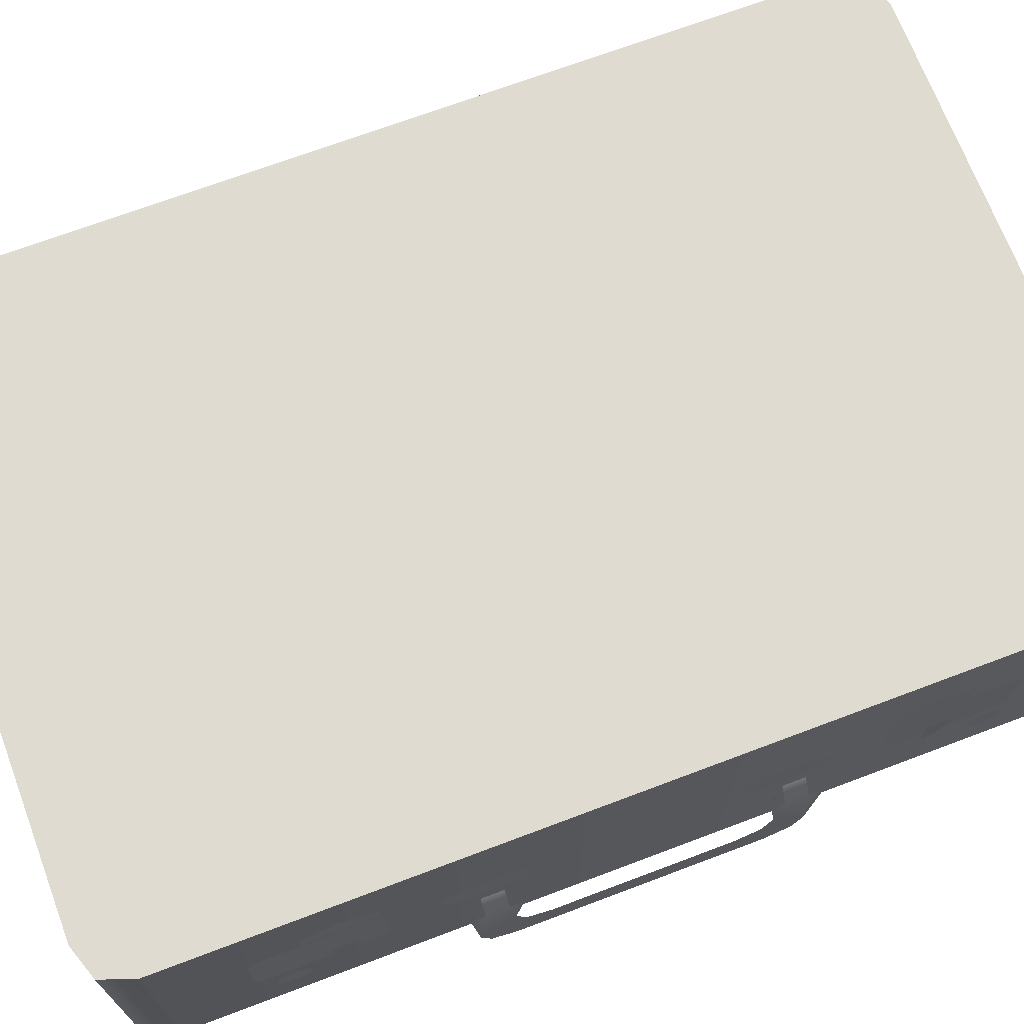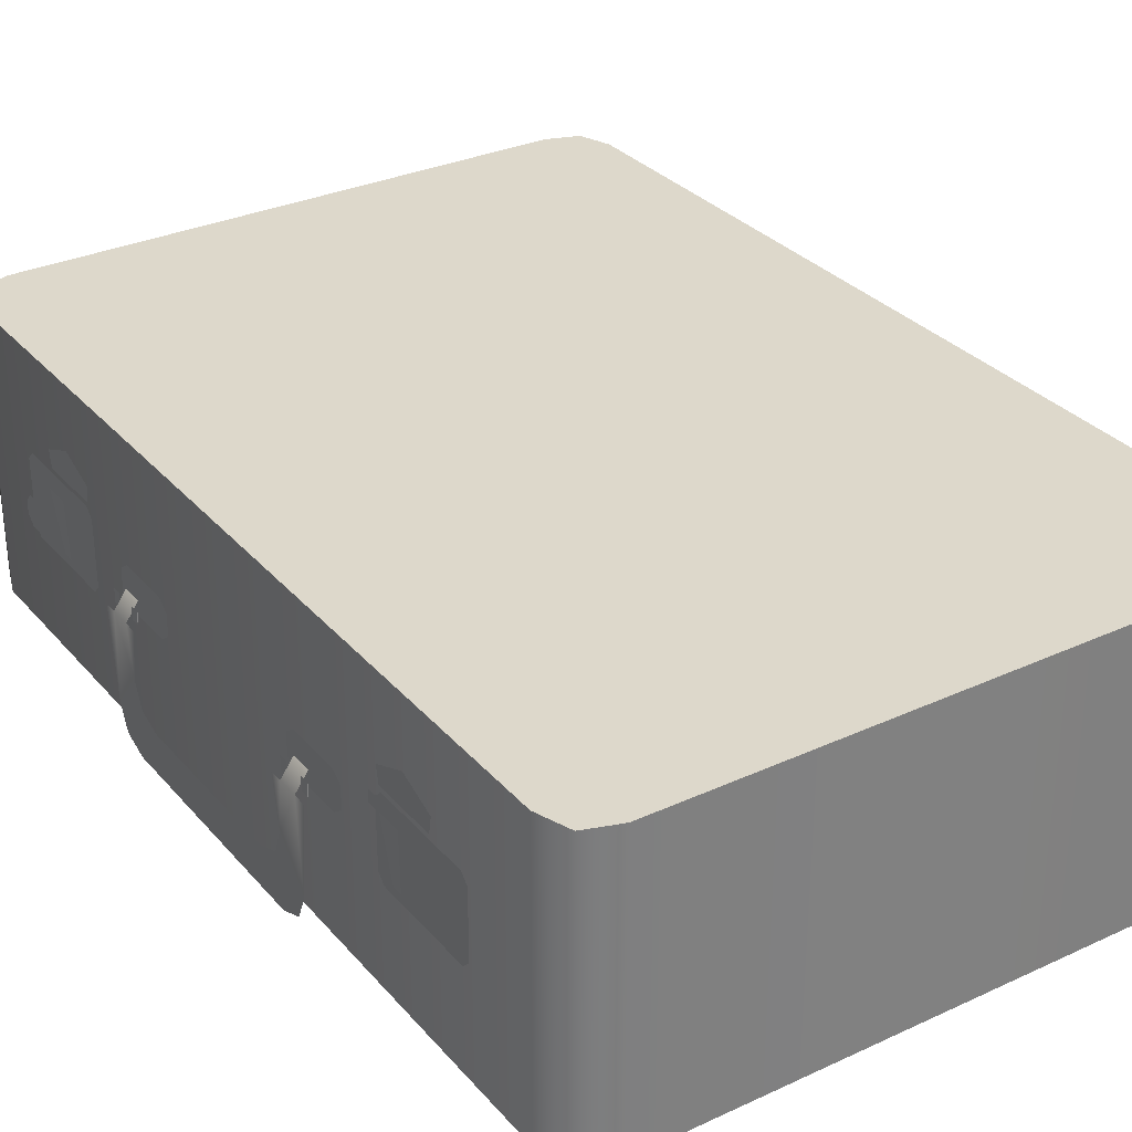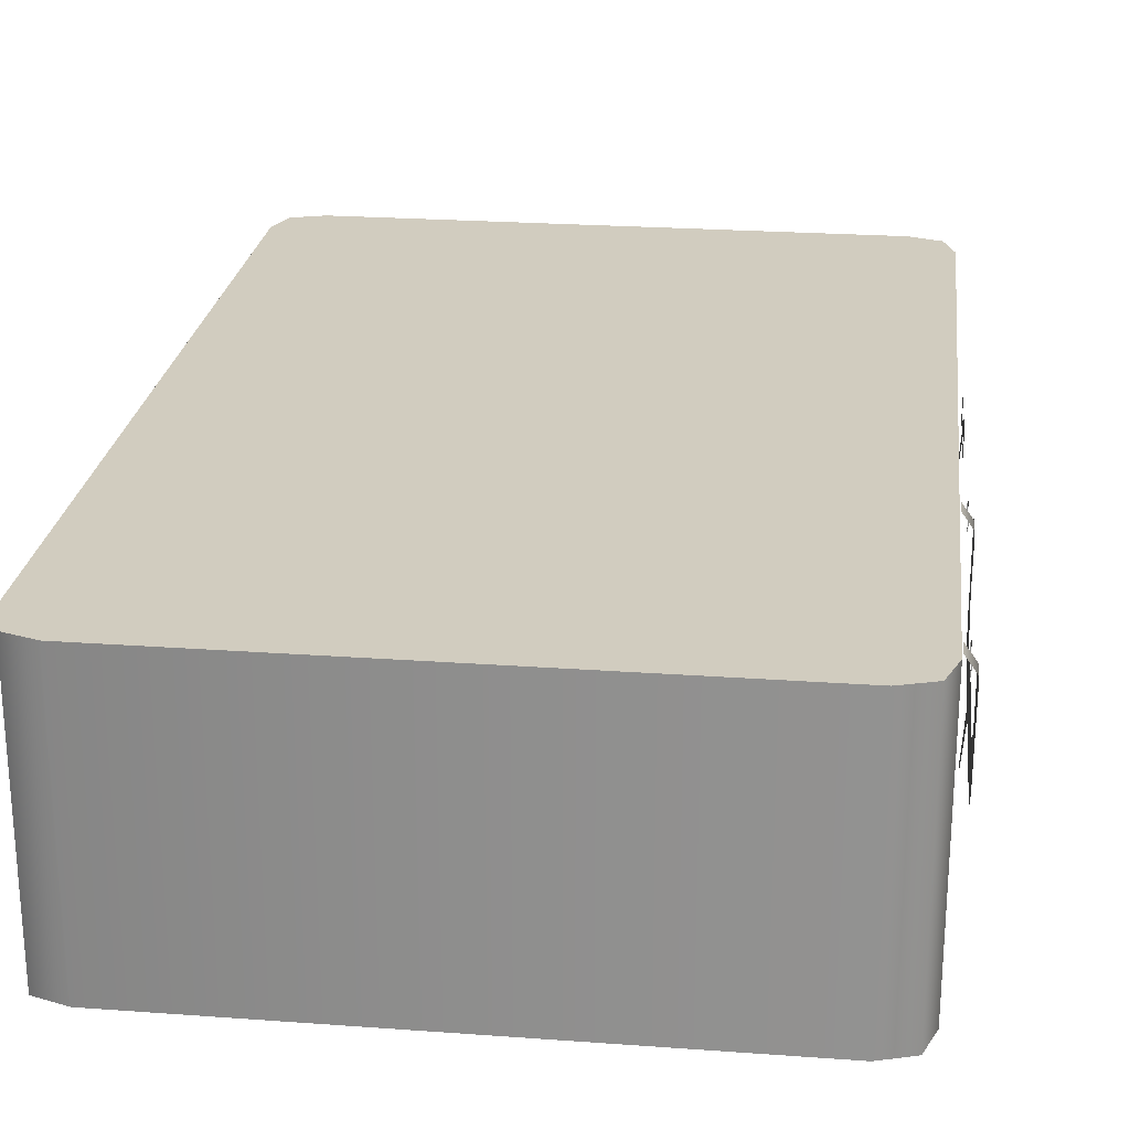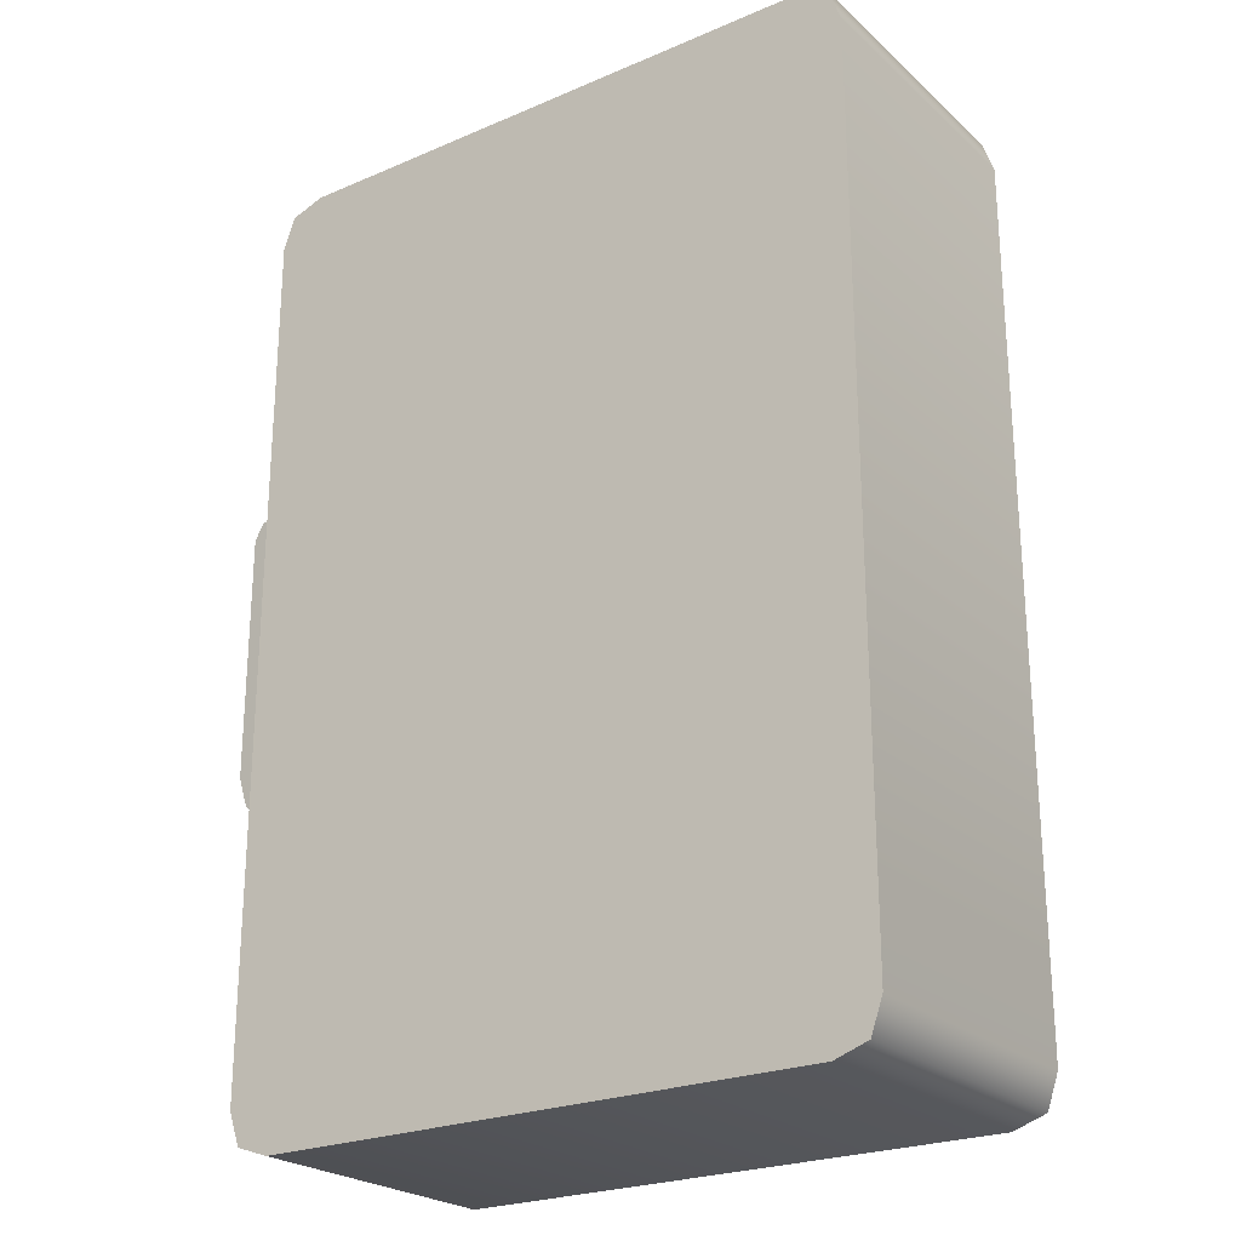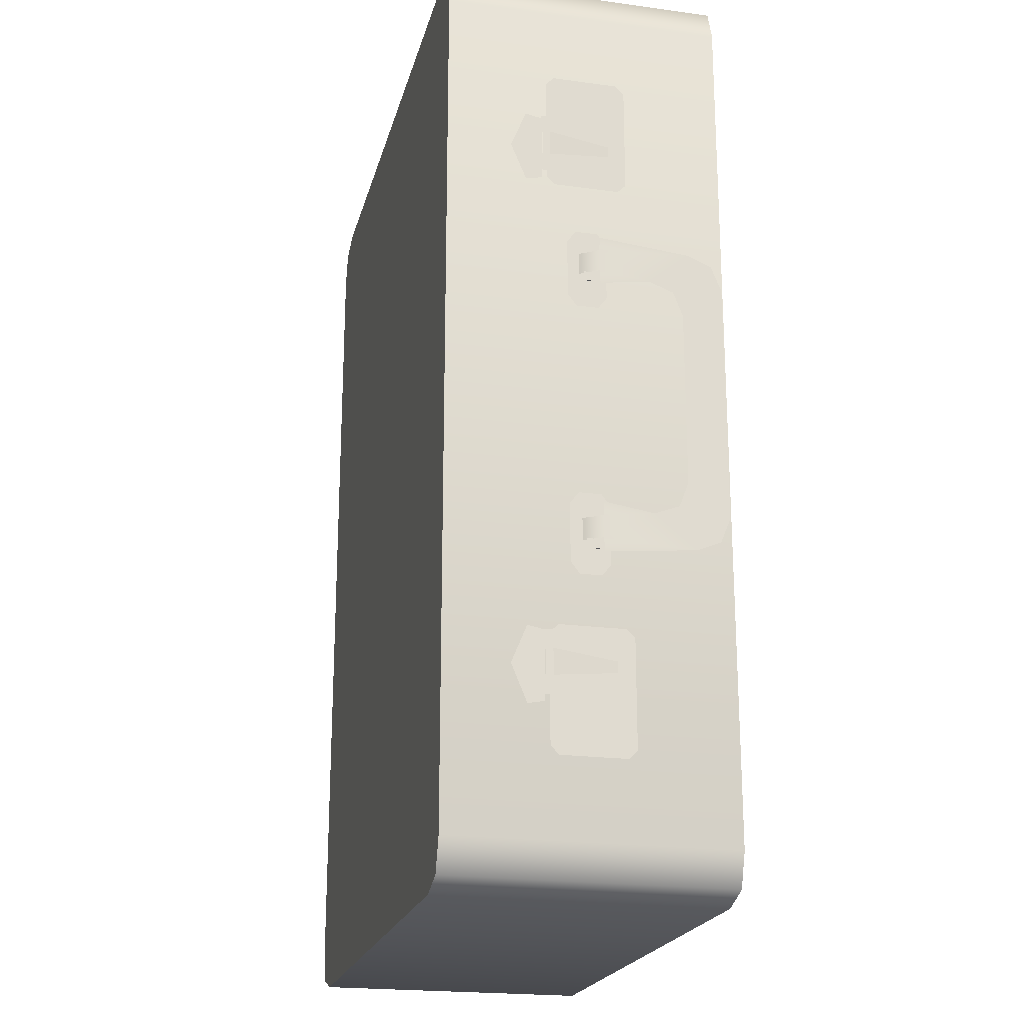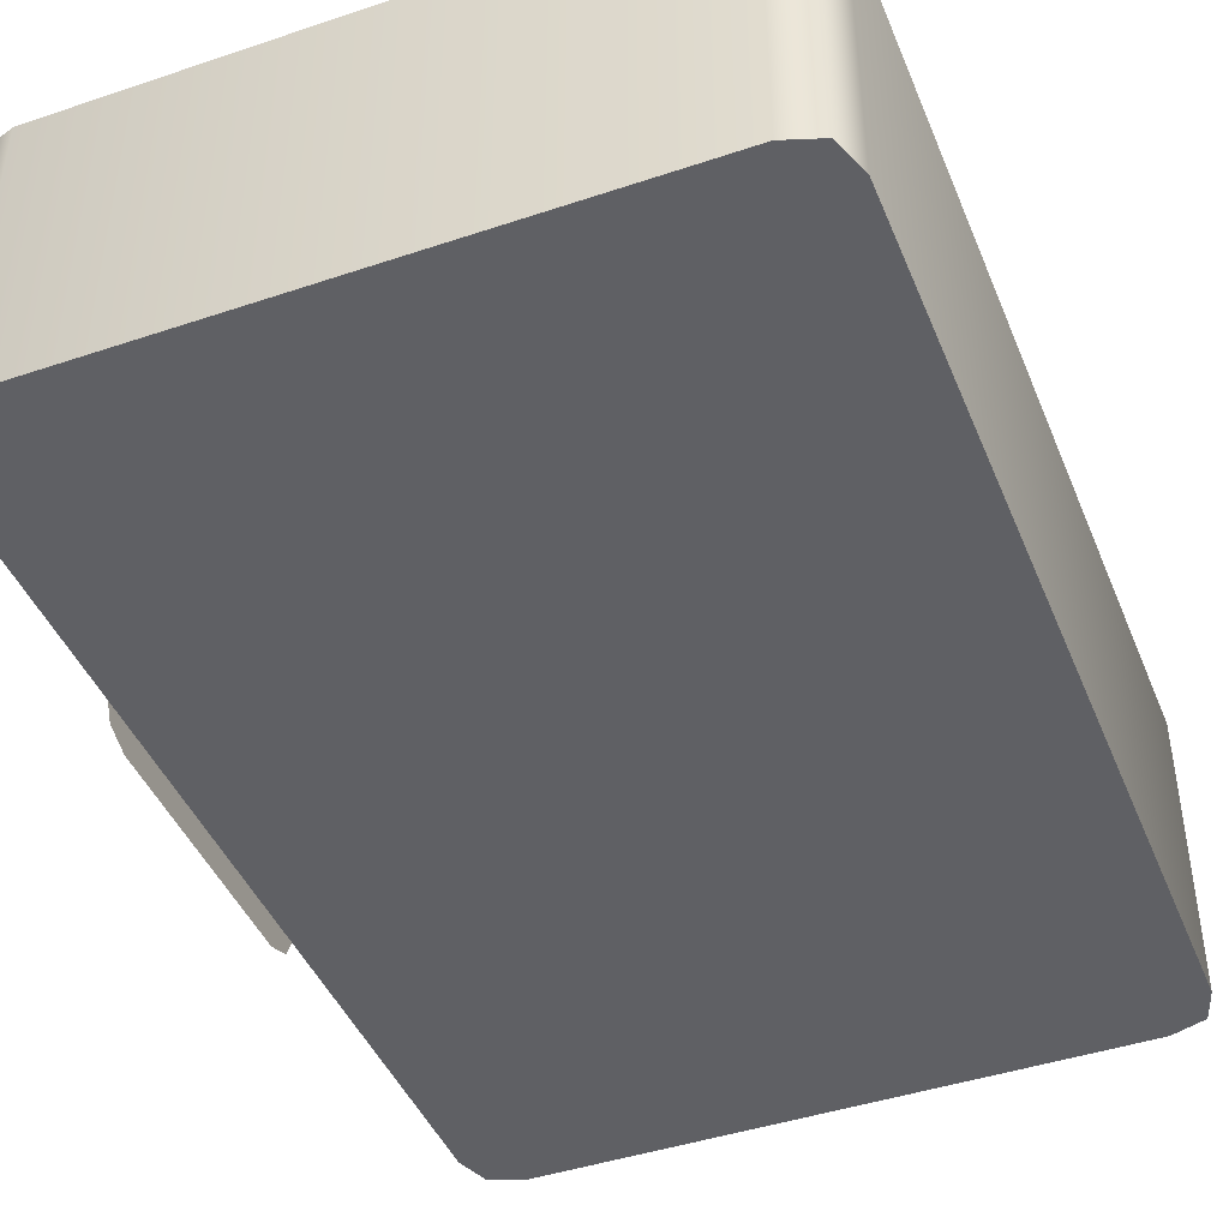
<metadata>
{"format":"obj","ext":"obj","renderer":"f3d","projection":"perspective","resolution":1024,"background":"white","views":[{"elev":70.1,"azim":69.3,"up":"+Z"},{"elev":31.1,"azim":146.7,"up":"+Z"},{"elev":24.0,"azim":6.9,"up":"+Z"},{"elev":-24.0,"azim":-144.7,"up":"+Y"},{"elev":-21.2,"azim":76.4,"up":"+Y"},{"elev":-44.0,"azim":-158.5,"up":"+Z"}]}
</metadata>
<code>
g ItemBox_Suitcase_02
v 0.2154 -0.3705 -0.1101
v 0.2412 -0.3617 0.1093
v 0.2412 -0.3617 -0.1101
v 0.2154 -0.3705 0.1093
v -0.2154 -0.3705 -0.1101
v -0.2154 -0.3705 0.1093
v -0.2412 -0.3617 -0.1101
v -0.2412 -0.3617 0.1093
v 0.2503 -0.3359 0.1093
v 0.2412 -0.3617 -0.1101
v 0.2412 -0.3617 0.1093
v 0.2503 -0.3359 -0.1101
v 0.2503 0.3359 -0.1101
v 0.2503 0.3359 0.1093
v 0.2412 0.3617 -0.1101
v 0.2412 0.3617 0.1093
v -0.2412 -0.3617 -0.1101
v -0.2503 -0.3359 0.1093
v -0.2412 -0.3617 0.1093
v -0.2503 -0.3359 -0.1101
v -0.2503 0.3359 -0.1101
v -0.2503 0.3359 0.1093
v -0.2412 0.3617 -0.1101
v -0.2412 0.3617 0.1093
v 0.2154 0.3705 0.1093
v 0.2412 0.3617 -0.1101
v 0.2412 0.3617 0.1093
v 0.2154 0.3705 -0.1101
v -0.2154 0.3705 -0.1101
v -0.2154 0.3705 0.1093
v -0.2412 0.3617 0.1093
v -0.2412 0.3617 -0.1101
v 0.2412 -0.3617 0.1093
v 0.2503 0.3359 0.1093
v 0.2503 -0.3359 0.1093
v -0.2154 -0.3705 0.1093
v 0.2154 -0.3705 0.1093
v -0.2154 0.3705 0.1093
v 0.2412 0.3617 0.1093
v 0.2154 0.3705 0.1093
v -0.2503 0.3359 0.1093
v -0.2412 0.3617 0.1093
v -0.2503 -0.3359 0.1093
v -0.2412 -0.3617 0.1093
v -0.2503 0.3359 -0.1101
v -0.2154 0.3705 -0.1101
v -0.2412 0.3617 -0.1101
v -0.2154 -0.3705 -0.1101
v -0.2412 -0.3617 -0.1101
v -0.2503 -0.3359 -0.1101
v 0.2412 -0.3617 -0.1101
v 0.2154 -0.3705 -0.1101
v 0.2503 0.3359 -0.1101
v 0.2503 -0.3359 -0.1101
v 0.2412 0.3617 -0.1101
v 0.2154 0.3705 -0.1101
v 0.2509 -0.1793 -0.02678
v 0.2509 -0.1857 0.03049
v 0.2509 -0.1793 0.02411
v 0.2509 -0.2689 0.03049
v 0.2509 -0.2689 -0.03316
v 0.2509 -0.1857 -0.03316
v 0.2509 -0.2753 0.02411
v 0.2509 -0.2753 -0.02678
v 0.2615 -0.243 -0.01377
v 0.2615 -0.2361 0.002932
v 0.2615 -0.2361 -0.006854
v 0.2615 -0.2597 -0.006854
v 0.2615 -0.2528 -0.01377
v 0.2615 -0.2528 0.009852
v 0.2615 -0.243 0.009852
v 0.2615 -0.2597 0.002932
v 0.2603 -0.2004 0.03033
v 0.2566 -0.2146 -0.0177
v 0.2603 -0.2202 0.03033
v 0.2566 -0.206 -0.0177
v 0.2588 -0.2194 0.03671
v 0.2588 -0.2342 0.02696
v 0.2588 -0.2342 0.03671
v 0.2588 -0.2194 0.02696
v 0.2588 -0.1864 0.03671
v 0.2588 -0.2012 0.02696
v 0.2588 -0.2012 0.03671
v 0.2588 -0.1864 0.02696
v 0.2583 -0.2194 0.02818
v 0.2583 -0.2012 0.03549
v 0.2583 -0.2012 0.02818
v 0.2583 -0.2194 0.03549
v 0.2679 -0.09947 -0.005988
v 0.2679 -0.08886 -0.006714
v 0.2679 -0.09464 -0.04495
v 0.2679 -0.1167 -0.005988
v 0.2585 -0.09953 0.007338
v 0.2585 -0.1166 0.007338
v 0.2679 -0.1206 -0.07652
v 0.2679 -0.1273 -0.006714
v 0.2679 -0.1128 -0.0951
v 0.2679 -0.08734 -0.06411
v 0.2679 -0.09355 -0.103
v 0.2679 -0.06811 -0.07134
v 0.2679 0.06811 -0.07134
v 0.2679 0.09355 -0.103
v 0.2679 0.08734 -0.06411
v 0.2679 0.1128 -0.0951
v 0.2679 0.09464 -0.04495
v 0.2679 0.1206 -0.07652
v 0.2679 0.1167 -0.005988
v 0.2679 0.1273 -0.006714
v 0.2679 0.09947 -0.005988
v 0.2679 0.08886 -0.006714
v 0.2585 0.1166 0.007338
v 0.2585 0.09953 0.007338
v 0.2509 -0.1841 0.03408
v 0.2509 -0.2105 0.05903
v 0.2509 -0.1817 0.04702
v 0.2509 -0.2394 0.04702
v 0.2509 -0.2369 0.03408
v 0.2509 -0.07642 -0.009486
v 0.2509 -0.08541 0.01447
v 0.2509 -0.07642 0.00774
v 0.2509 -0.1307 -0.01622
v 0.2509 -0.08541 -0.01622
v 0.2509 -0.1397 0.00774
v 0.2509 -0.1307 0.01447
v 0.2509 -0.1397 -0.009486
v 0.2634 -0.1239 -0.00523
v 0.2634 -0.1166 0.00527
v 0.2634 -0.1166 -0.00523
v 0.2634 -0.1239 0.00527
v 0.2627 -0.1239 -0.003599
v 0.2627 -0.1251 0.00364
v 0.2627 -0.1239 0.00364
v 0.2627 -0.1251 -0.003599
v 0.2627 -0.1239 0.00364
v 0.2634 -0.1239 -0.00523
v 0.2627 -0.1239 -0.003599
v 0.2634 -0.1239 0.00527
v 0.2634 -0.09229 0.00527
v 0.2634 -0.09955 -0.00523
v 0.2634 -0.09955 0.00527
v 0.2634 -0.09229 -0.00523
v 0.2627 -0.09112 0.00364
v 0.2627 -0.09229 -0.003599
v 0.2627 -0.09229 0.00364
v 0.2627 -0.09112 -0.003599
v 0.2627 -0.09229 0.00364
v 0.2634 -0.09229 -0.00523
v 0.2634 -0.09229 0.00527
v 0.2627 -0.09229 -0.003599
v 0.2509 0.1793 0.02411
v 0.2509 0.1857 -0.03316
v 0.2509 0.1793 -0.02678
v 0.2509 0.2689 -0.03316
v 0.2509 0.2689 0.03049
v 0.2509 0.1857 0.03049
v 0.2509 0.2753 -0.02678
v 0.2509 0.2753 0.02411
v 0.2615 0.2597 -0.006854
v 0.2615 0.2528 0.009852
v 0.2615 0.2597 0.002932
v 0.2615 0.2361 0.002932
v 0.2615 0.243 0.009852
v 0.2615 0.243 -0.01377
v 0.2615 0.2528 -0.01377
v 0.2615 0.2361 -0.006854
v 0.2566 0.206 -0.0177
v 0.2603 0.2202 0.03033
v 0.2566 0.2146 -0.0177
v 0.2603 0.2004 0.03033
v 0.2588 0.2194 0.02696
v 0.2588 0.2342 0.03671
v 0.2588 0.2342 0.02696
v 0.2588 0.2194 0.03671
v 0.2588 0.2012 0.02696
v 0.2588 0.1864 0.03671
v 0.2588 0.2012 0.03671
v 0.2588 0.1864 0.02696
v 0.2583 0.2194 0.03549
v 0.2583 0.2012 0.02818
v 0.2583 0.2012 0.03549
v 0.2583 0.2194 0.02818
v 0.2509 0.1817 0.04702
v 0.2509 0.2369 0.03408
v 0.2509 0.1841 0.03408
v 0.2509 0.2105 0.05903
v 0.2509 0.2394 0.04702
v 0.2509 0.1307 -0.01622
v 0.2509 0.1397 0.00774
v 0.2509 0.1397 -0.009486
v 0.2509 0.08541 0.01447
v 0.2509 0.1307 0.01447
v 0.2509 0.07642 -0.009486
v 0.2509 0.08541 -0.01622
v 0.2509 0.07642 0.00774
v 0.2634 0.1239 0.00527
v 0.2634 0.1166 -0.00523
v 0.2634 0.1166 0.00527
v 0.2634 0.1239 -0.00523
v 0.2627 0.1251 0.00364
v 0.2627 0.1239 -0.003599
v 0.2627 0.1239 0.00364
v 0.2627 0.1251 -0.003599
v 0.2627 0.1239 0.00364
v 0.2634 0.1239 -0.00523
v 0.2634 0.1239 0.00527
v 0.2627 0.1239 -0.003599
v 0.2634 0.09229 -0.00523
v 0.2634 0.09955 0.00527
v 0.2634 0.09955 -0.00523
v 0.2634 0.09229 0.00527
v 0.2627 0.09229 -0.003599
v 0.2627 0.09112 0.00364
v 0.2627 0.09229 0.00364
v 0.2627 0.09112 -0.003599
v 0.2627 0.09229 0.00364
v 0.2634 0.09229 -0.00523
v 0.2627 0.09229 -0.003599
v 0.2634 0.09229 0.00527
g ItemBox_Suitcase_02_0
f 3 2 1
f 4 1 2
f 1 4 5
f 6 5 4
f 5 6 7
f 8 7 6
f 11 10 9
f 12 9 10
f 12 13 9
f 14 9 13
f 13 15 14
f 16 14 15
f 19 18 17
f 20 17 18
f 20 18 21
f 22 21 18
f 21 22 23
f 24 23 22
f 27 26 25
f 28 25 26
f 28 29 25
f 30 25 29
f 30 29 31
f 32 31 29
f 35 34 33
f 34 36 33
f 36 37 33
f 38 36 34
f 39 38 34
f 40 38 39
f 41 36 38
f 42 41 38
f 43 36 41
f 44 36 43
f 47 46 45
f 46 48 45
f 48 49 45
f 49 50 45
f 51 48 46
f 52 48 51
f 53 51 46
f 54 51 53
f 55 53 46
f 56 55 46
f 59 58 57
f 58 60 57
f 60 61 57
f 61 62 57
f 63 61 60
f 64 61 63
f 67 66 65
f 66 68 65
f 68 69 65
f 70 68 66
f 71 70 66
f 72 68 70
f 75 74 73
f 76 73 74
f 79 78 77
f 80 77 78
f 83 82 81
f 84 81 82
f 87 86 85
f 88 85 86
f 91 90 89
f 89 92 91
f 89 93 92
f 94 92 93
f 95 91 92
f 96 95 92
f 95 97 91
f 98 91 97
f 97 99 98
f 100 98 99
f 100 99 101
f 102 101 99
f 101 102 103
f 104 103 102
f 103 104 105
f 106 105 104
f 106 107 105
f 106 108 107
f 109 105 107
f 110 105 109
f 107 111 109
f 112 109 111
f 115 114 113
f 114 116 113
f 116 117 113
f 120 119 118
f 119 121 118
f 121 122 118
f 123 121 119
f 124 123 119
f 125 121 123
f 128 127 126
f 129 126 127
f 132 131 130
f 133 130 131
f 136 135 134
f 137 134 135
f 140 139 138
f 141 138 139
f 144 143 142
f 145 142 143
f 148 147 146
f 149 146 147
f 152 151 150
f 151 153 150
f 153 154 150
f 154 155 150
f 156 154 153
f 157 154 156
f 160 159 158
f 159 161 158
f 162 161 159
f 161 163 158
f 163 164 158
f 165 163 161
f 168 167 166
f 169 166 167
f 172 171 170
f 173 170 171
f 176 175 174
f 177 174 175
f 180 179 178
f 181 178 179
f 184 183 182
f 183 185 182
f 186 185 183
f 189 188 187
f 188 190 187
f 191 190 188
f 190 192 187
f 192 193 187
f 194 192 190
f 197 196 195
f 198 195 196
f 201 200 199
f 202 199 200
f 205 204 203
f 206 203 204
f 209 208 207
f 210 207 208
f 213 212 211
f 214 211 212
f 217 216 215
f 218 215 216

</code>
